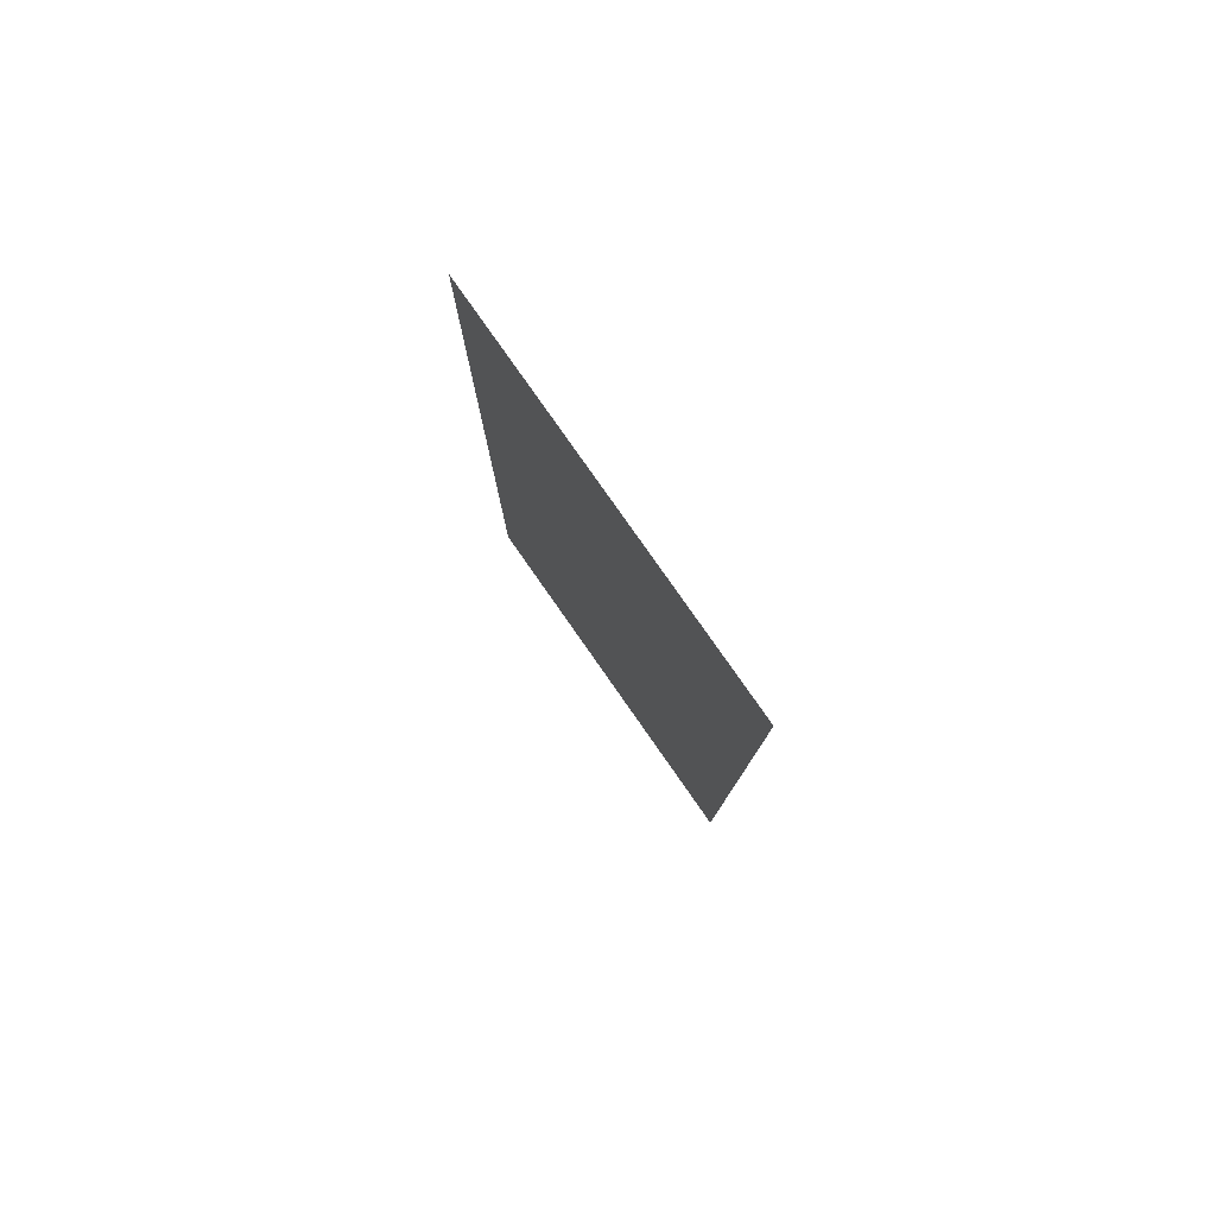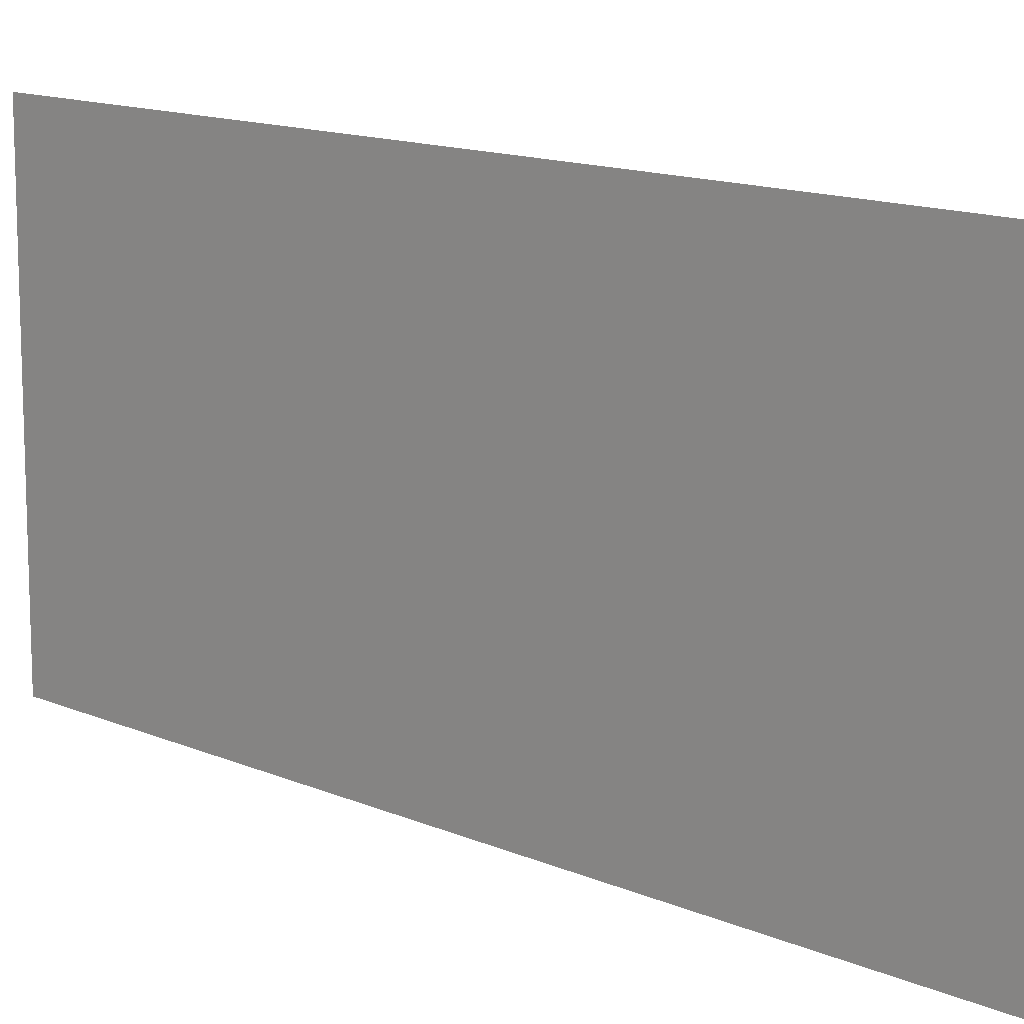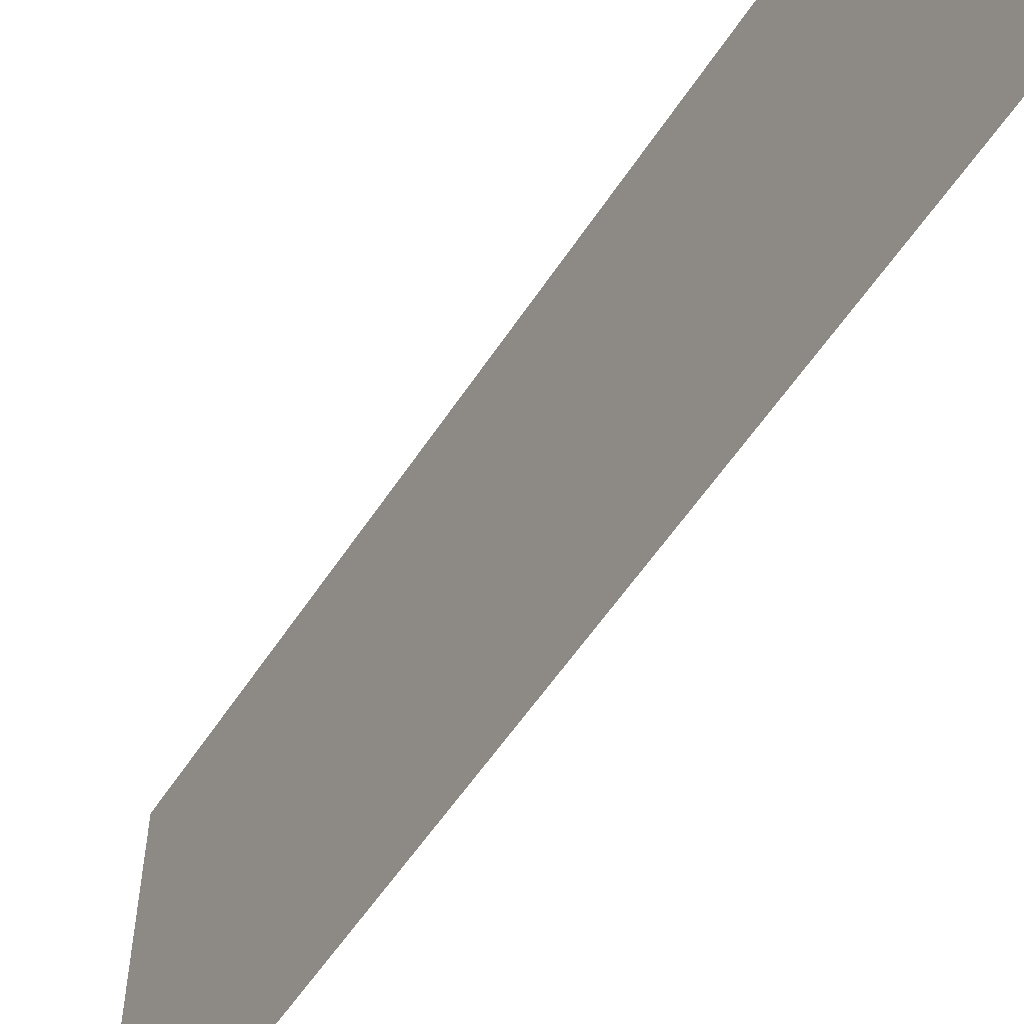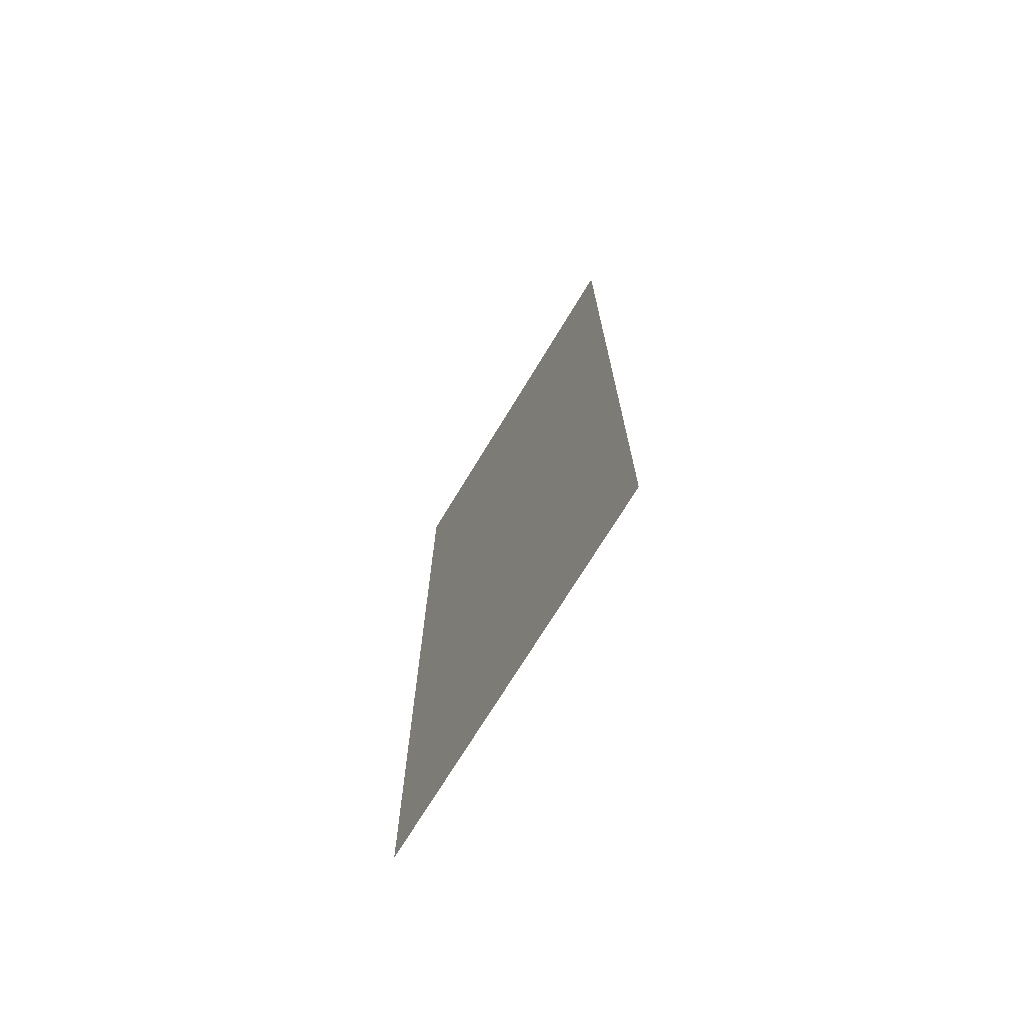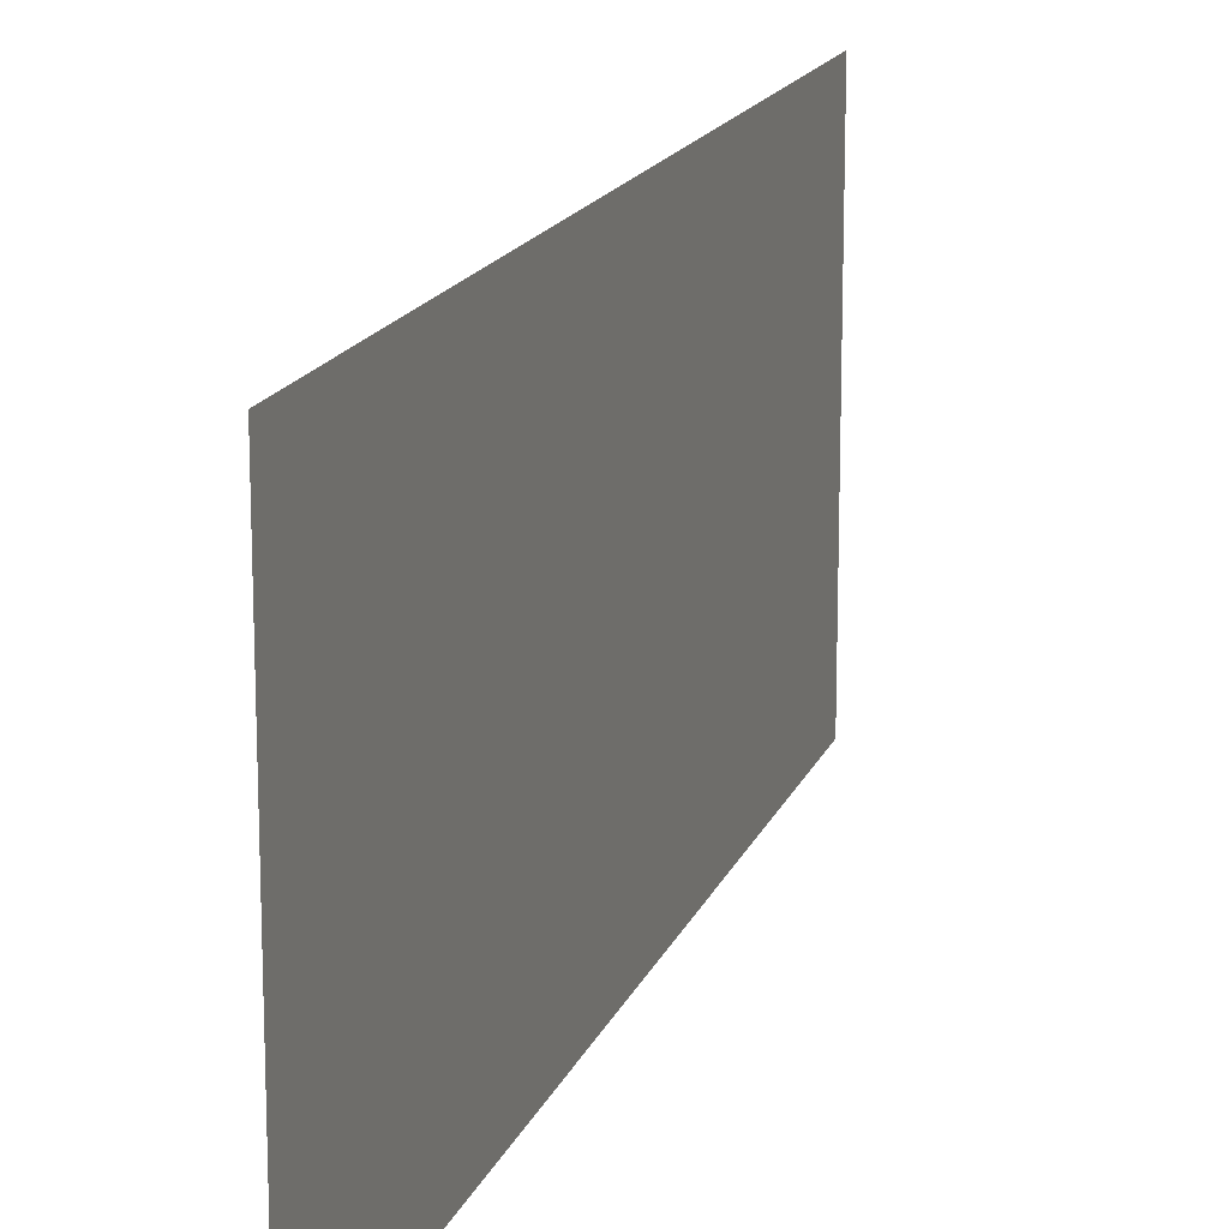
<metadata>
{"format":"obj","ext":"obj","renderer":"f3d","projection":"perspective","resolution":1024,"background":"white","views":[{"elev":79.8,"azim":-35.0,"up":"+Z"},{"elev":13.2,"azim":-45.0,"up":"+Y"},{"elev":-56.0,"azim":-32.6,"up":"+Y"},{"elev":-71.6,"azim":-31.2,"up":"+Z"},{"elev":16.2,"azim":-163.4,"up":"+Y"}]}
</metadata>
<code>
v 0 -1.875 -0.5
v 0 -1.875 0.5
v 0 -1.727 0.5
v 0 -1.727 -0.5
v 0 -1.602 0.5
v 0 -1.602 -0.5
v 0 -1.523 0.5
v 0 -1.523 -0.5
v 0 -1.461 0.5
v 0 -1.461 -0.5
v 0 -1.43 0.5
v 0 -1.43 -0.5
f 1 2 3
f 1 3 4
f 4 3 5
f 4 5 6
f 6 5 7
f 6 7 8
f 8 7 9
f 8 9 10
f 10 9 11
f 10 11 12

</code>
